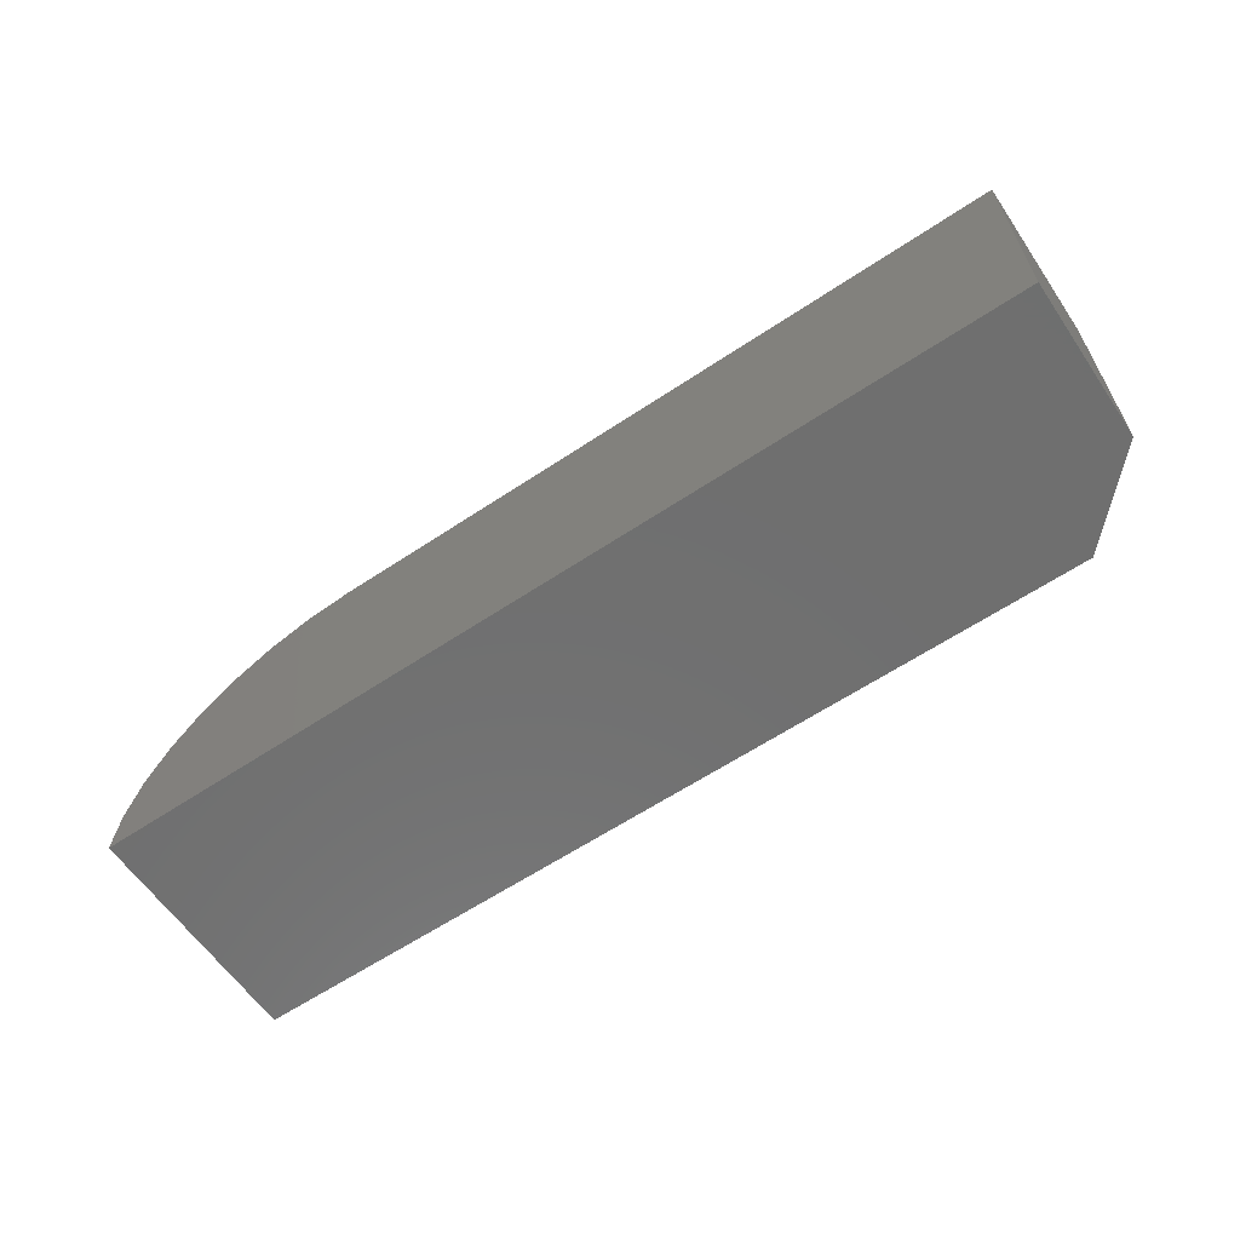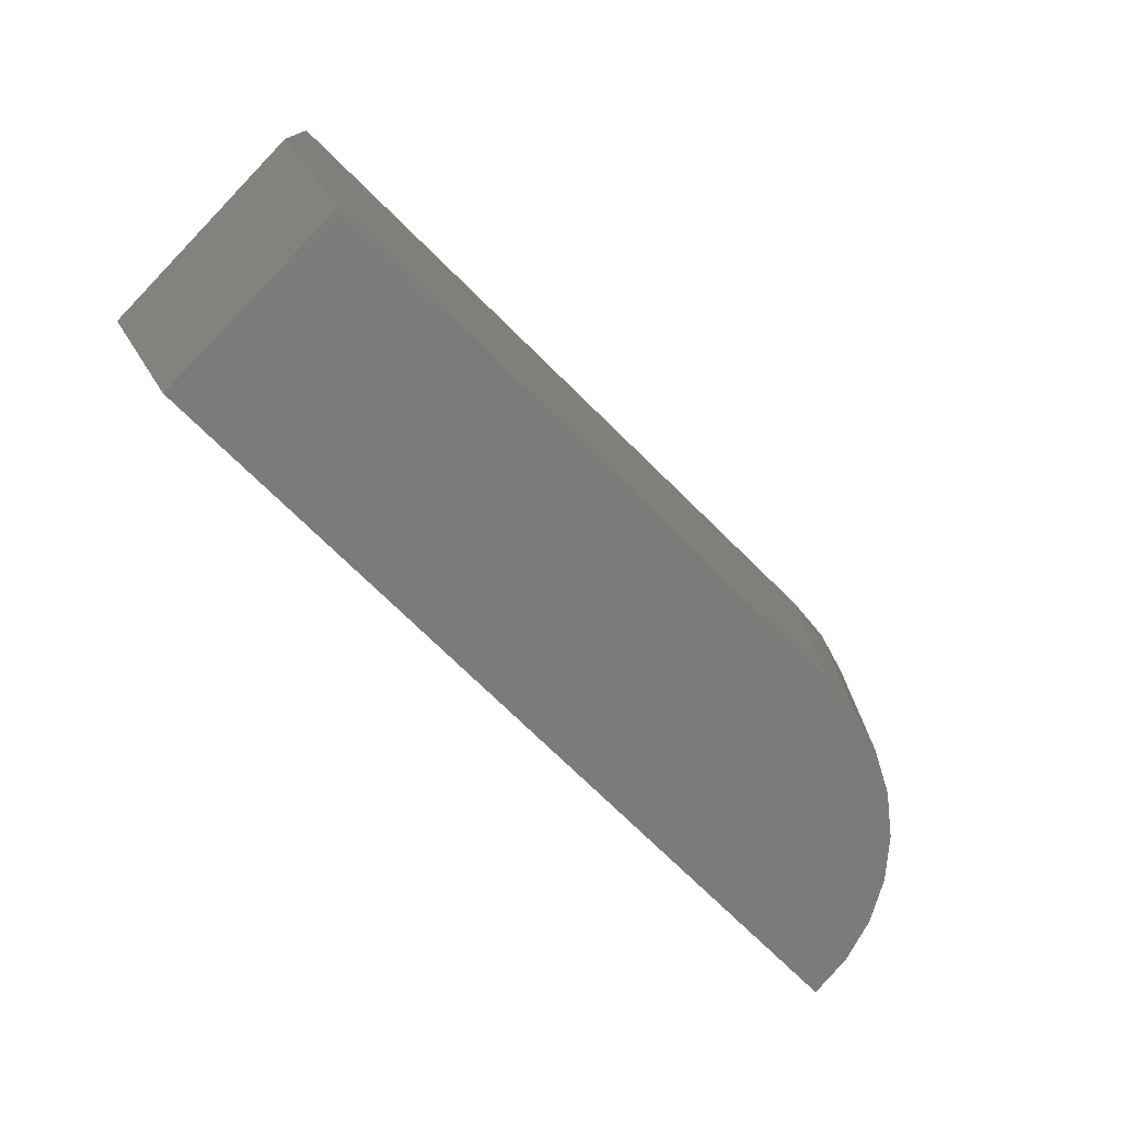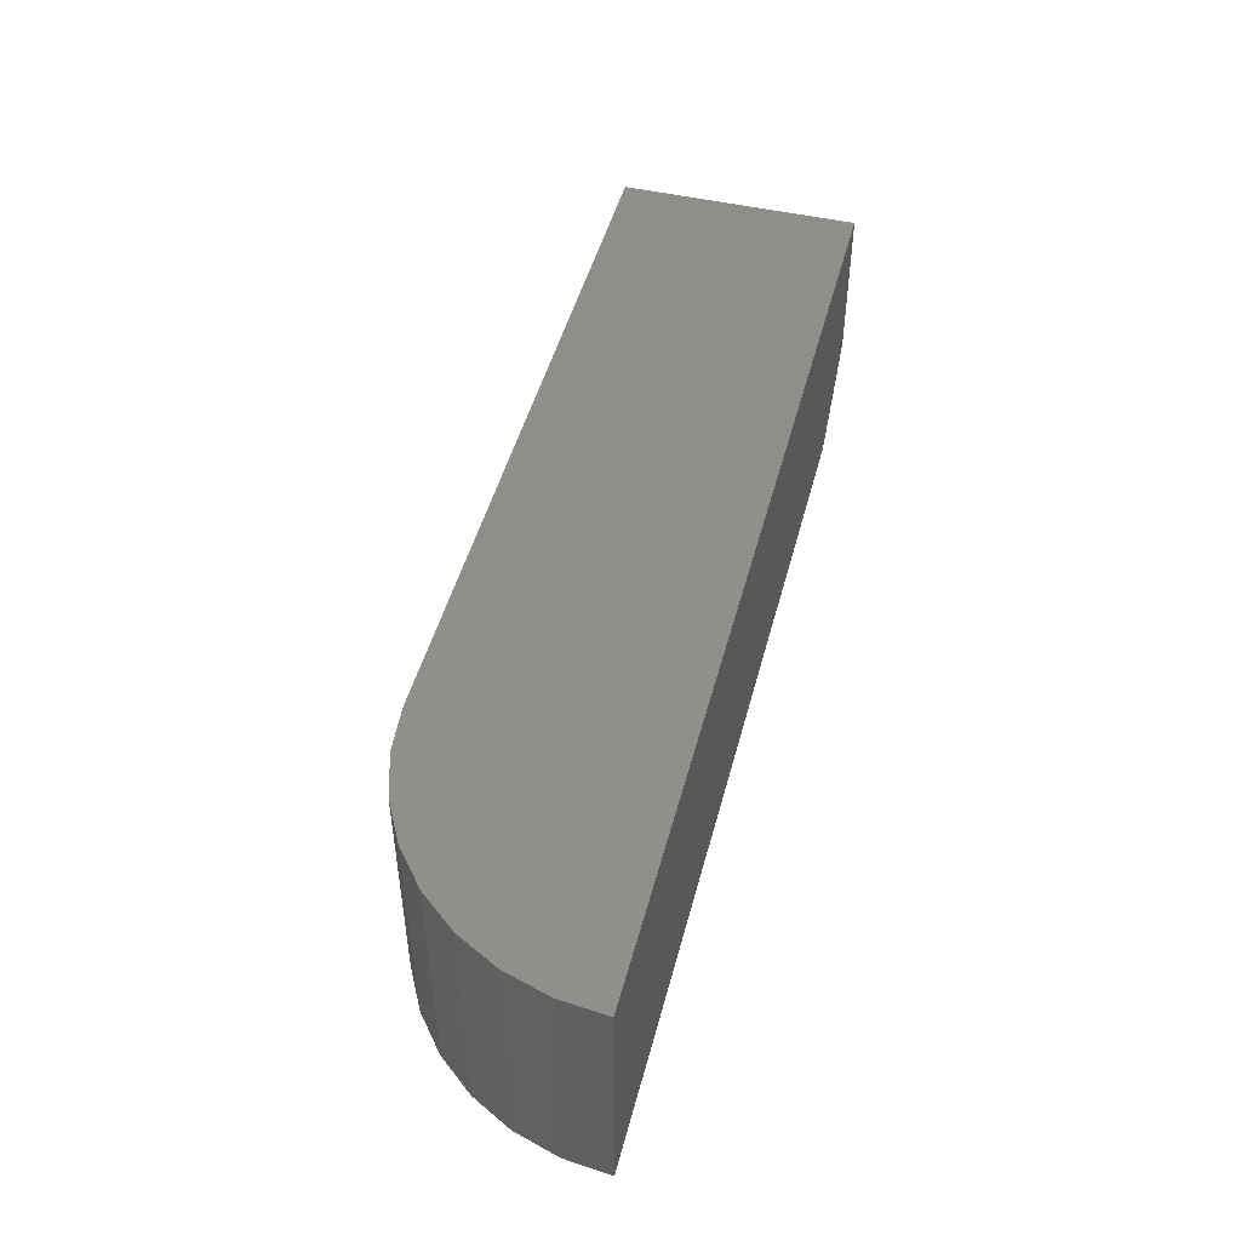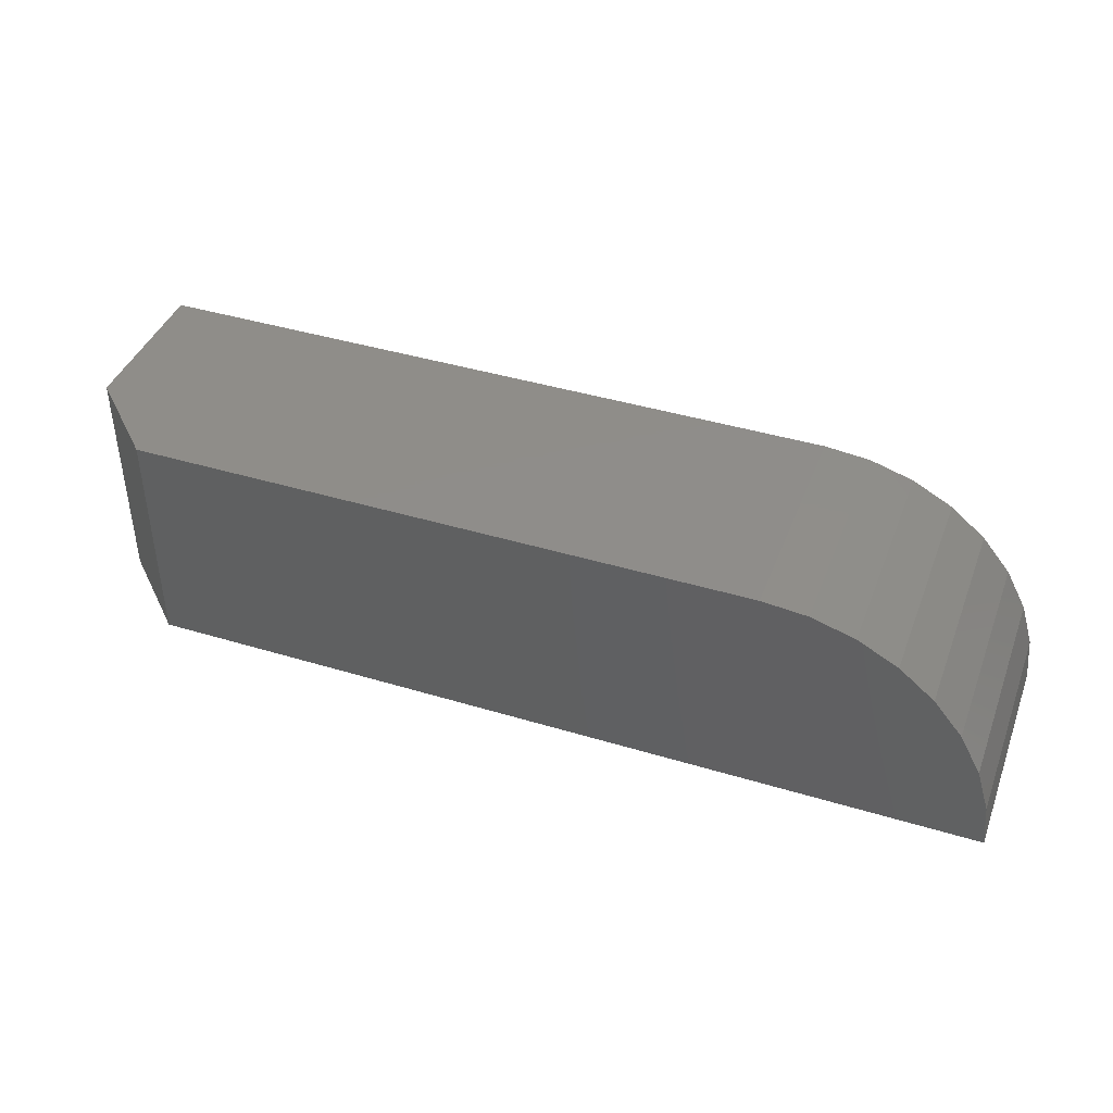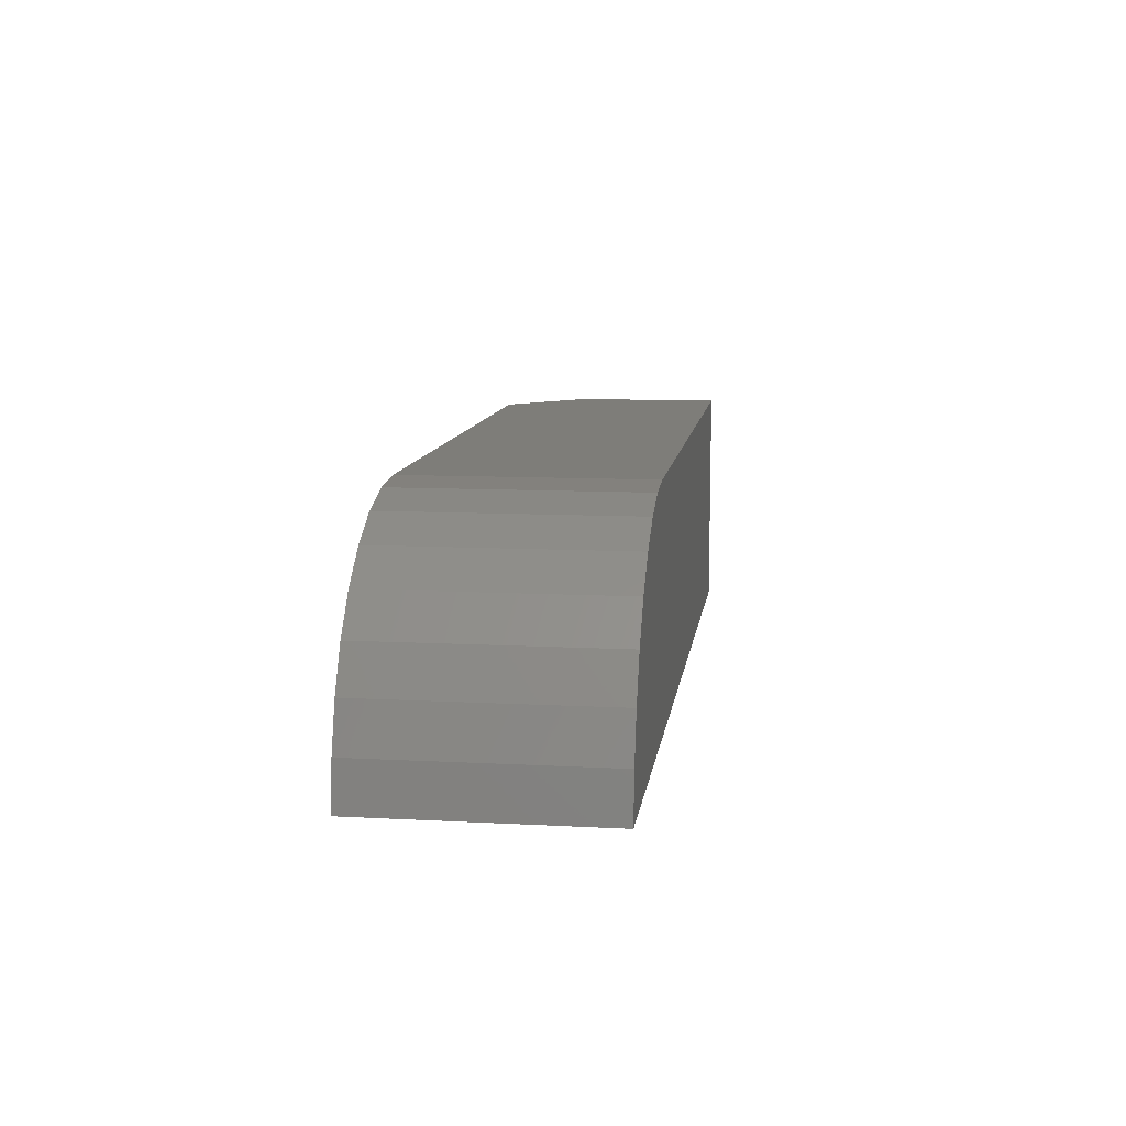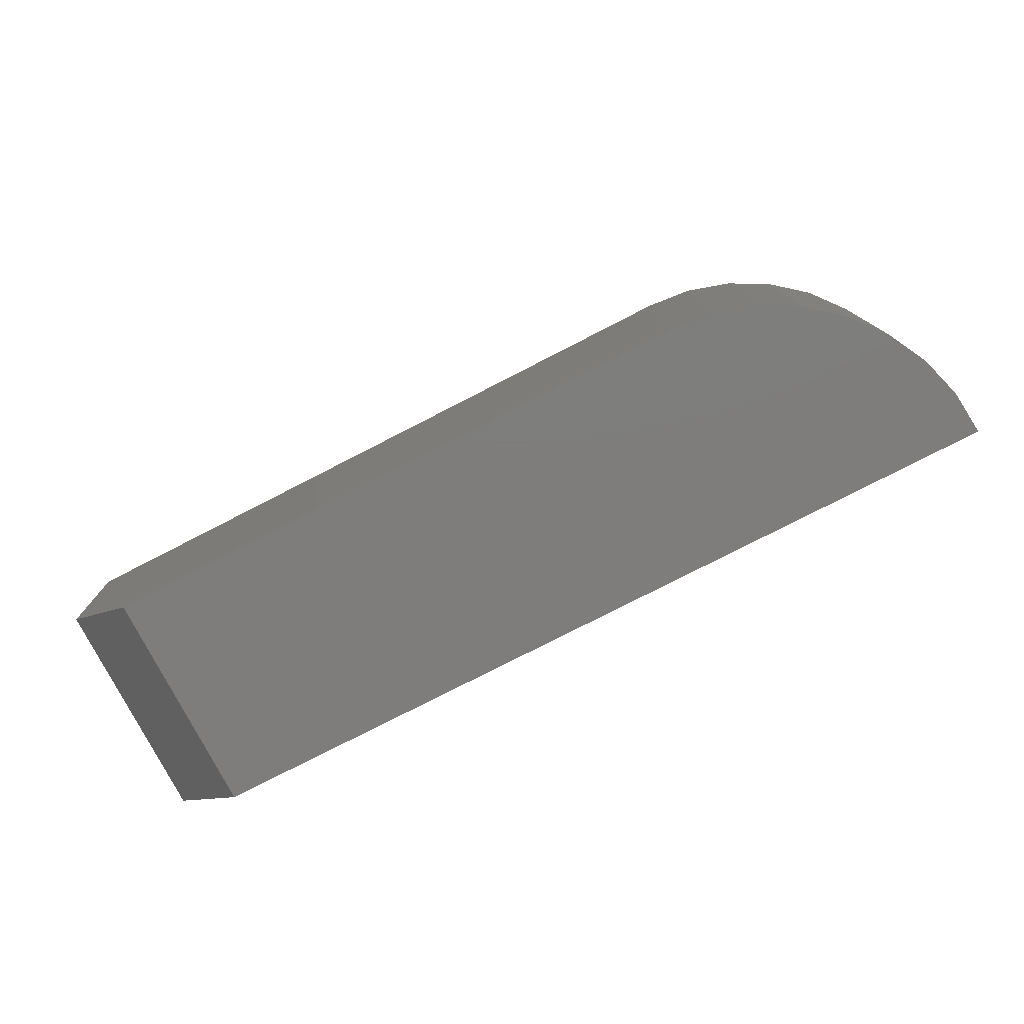
<metadata>
{"format":"stl","ext":"stl","renderer":"f3d","projection":"perspective","resolution":1024,"background":"white","views":[{"elev":-61.3,"azim":-145.8,"up":"+Z"},{"elev":-74.6,"azim":-44.4,"up":"+Y"},{"elev":47.9,"azim":104.6,"up":"+Y"},{"elev":41.7,"azim":20.1,"up":"+Z"},{"elev":10.3,"azim":97.7,"up":"+Z"},{"elev":-77.2,"azim":27.2,"up":"+Y"}]}
</metadata>
<code>
# stl→obj: 24 verts, 44 faces
v 0.75 -0.09375 -0.09375
v 0.7464 -0.09375 -0.05717
v 0.7357 -0.09375 -0.022
v 0.7184 -0.09375 0.01042
v 0.6951 -0.09375 0.03883
v 0.6667 -0.09375 0.06215
v 0.6343 -0.09375 0.07948
v 0.5991 -0.09375 0.09015
v 0.5625 -0.09375 0.09375
v 0.0625 -0.09375 0.09375
v 0.0625 -0.09375 -0.09375
v 0.5625 0.09375 0.09375
v -1.041e-17 0.09375 0.09375
v -1.041e-17 -0.03125 0.09375
v 2.124e-34 -0.03125 -0.09375
v 6.373e-34 0.09375 -0.09375
v 0.75 0.09375 -0.09375
v 0.5991 0.09375 0.09015
v 0.6343 0.09375 0.07948
v 0.6667 0.09375 0.06215
v 0.6951 0.09375 0.03883
v 0.7184 0.09375 0.01042
v 0.7357 0.09375 -0.022
v 0.7464 0.09375 -0.05717
f 1 2 3
f 1 3 4
f 1 4 5
f 1 5 6
f 1 6 7
f 1 7 8
f 1 8 9
f 1 9 10
f 1 10 11
f 9 12 10
f 10 12 13
f 10 13 14
f 15 14 16
f 16 14 13
f 17 1 16
f 16 1 11
f 16 11 15
f 10 14 11
f 11 14 15
f 17 16 13
f 17 13 12
f 17 12 18
f 17 18 19
f 17 19 20
f 17 20 21
f 17 21 22
f 17 22 23
f 17 23 24
f 12 9 18
f 18 9 8
f 18 8 19
f 19 8 7
f 19 7 20
f 20 7 6
f 20 6 21
f 21 6 5
f 21 5 22
f 22 5 4
f 22 4 23
f 23 4 3
f 23 3 24
f 24 3 2
f 24 2 17
f 17 2 1

</code>
